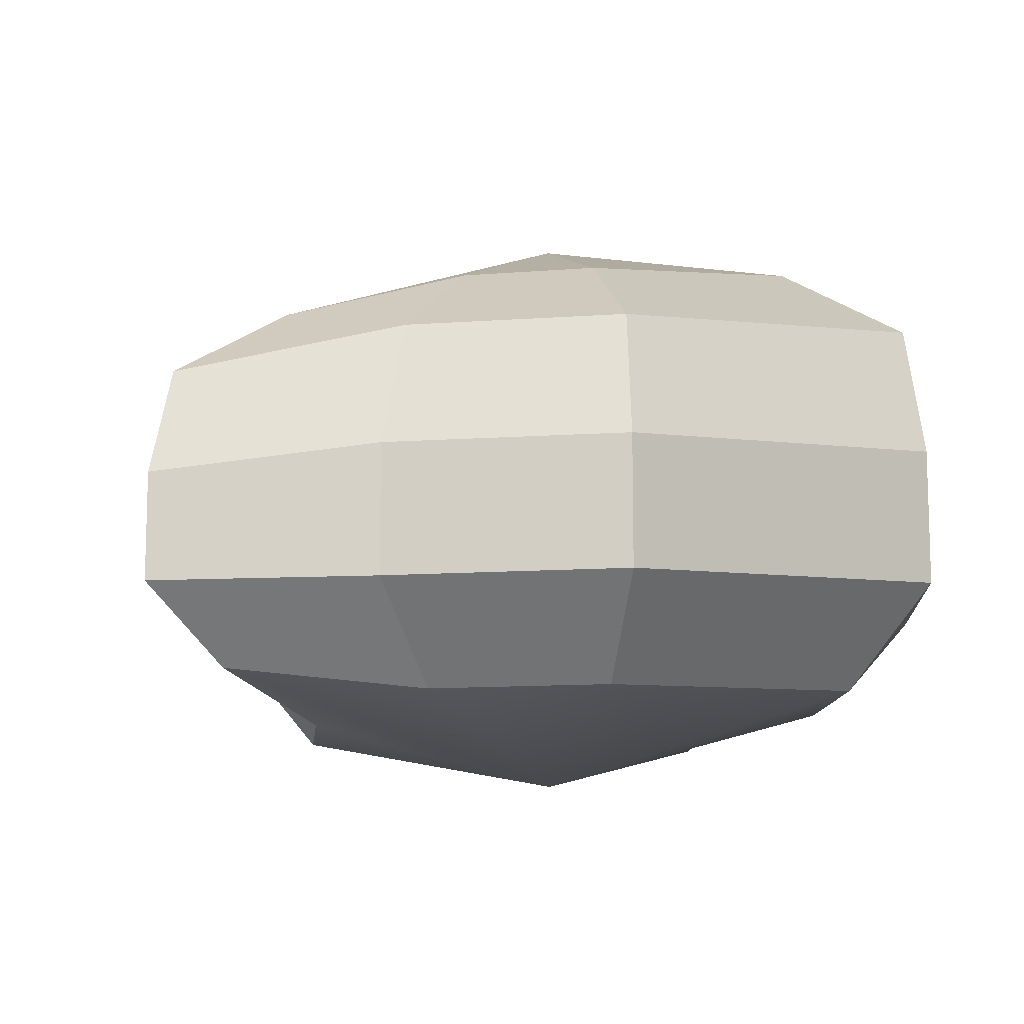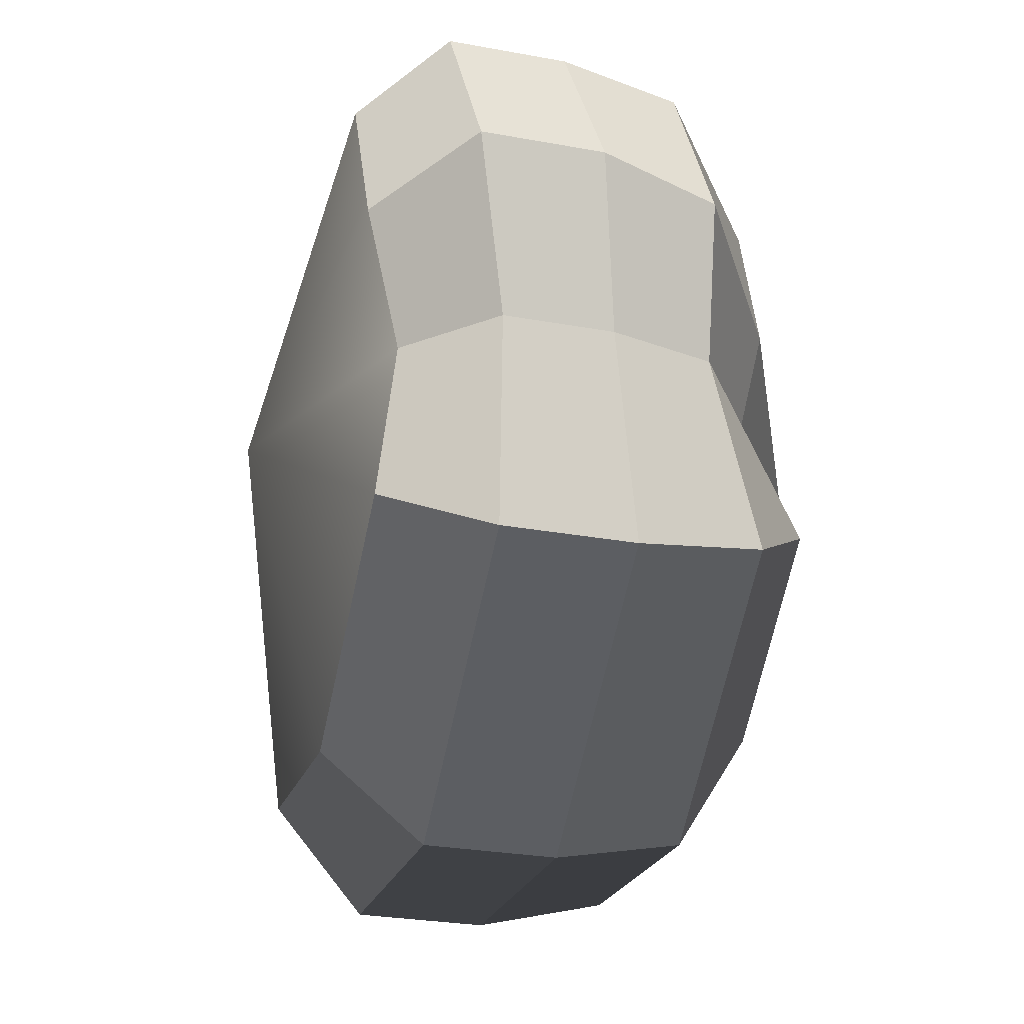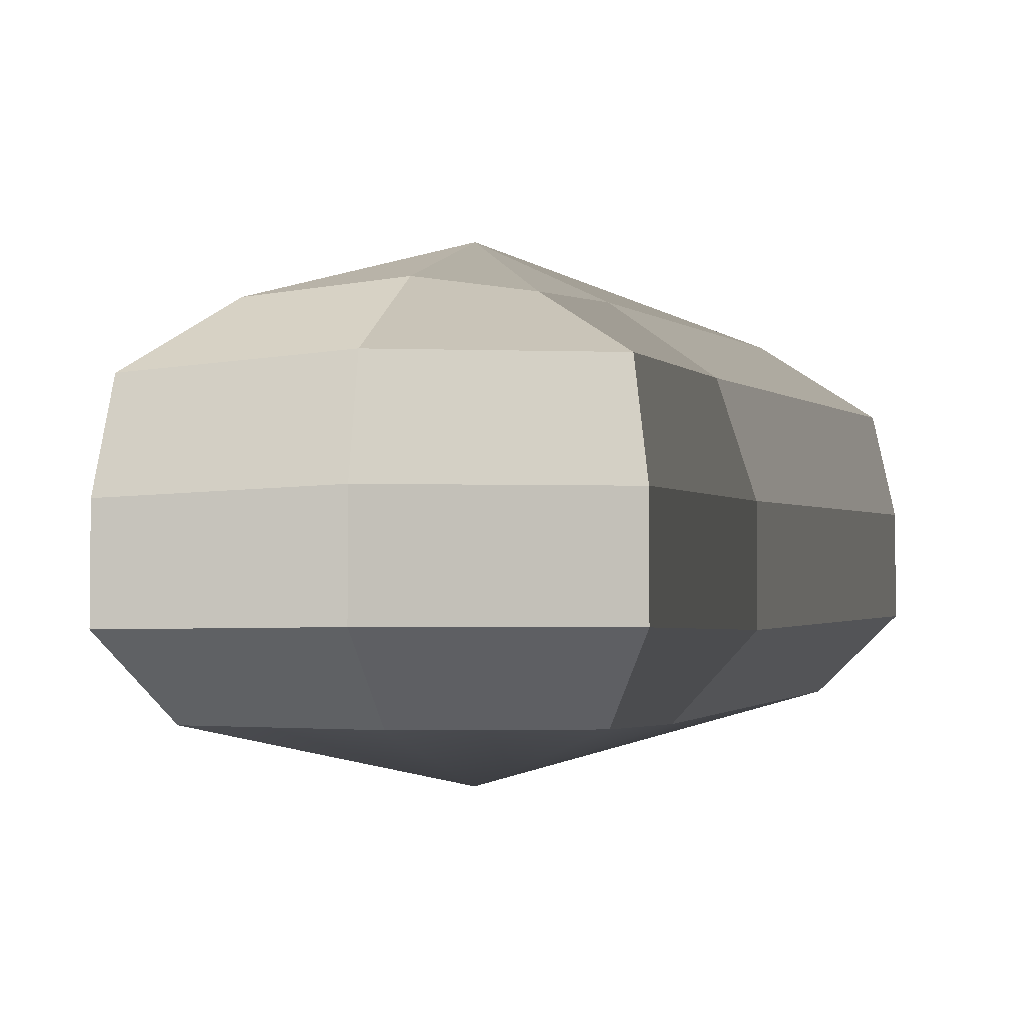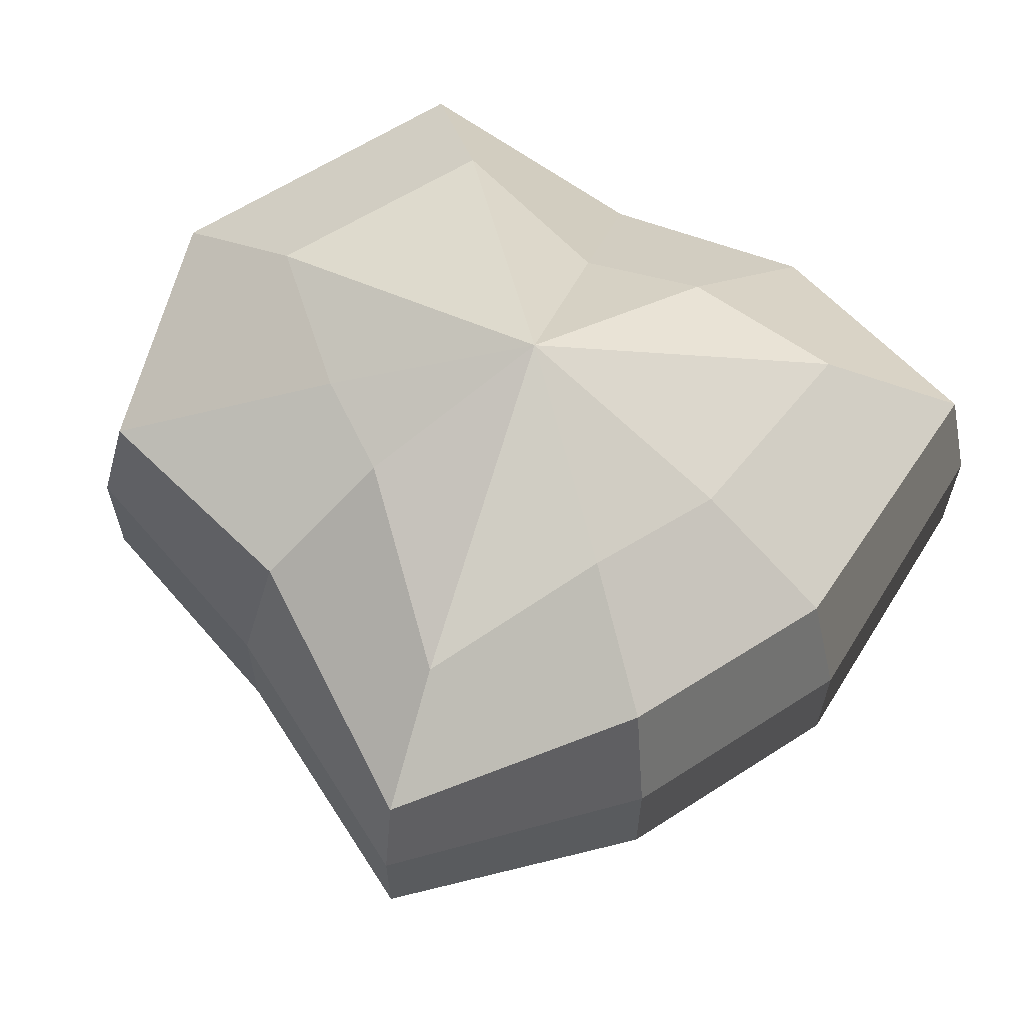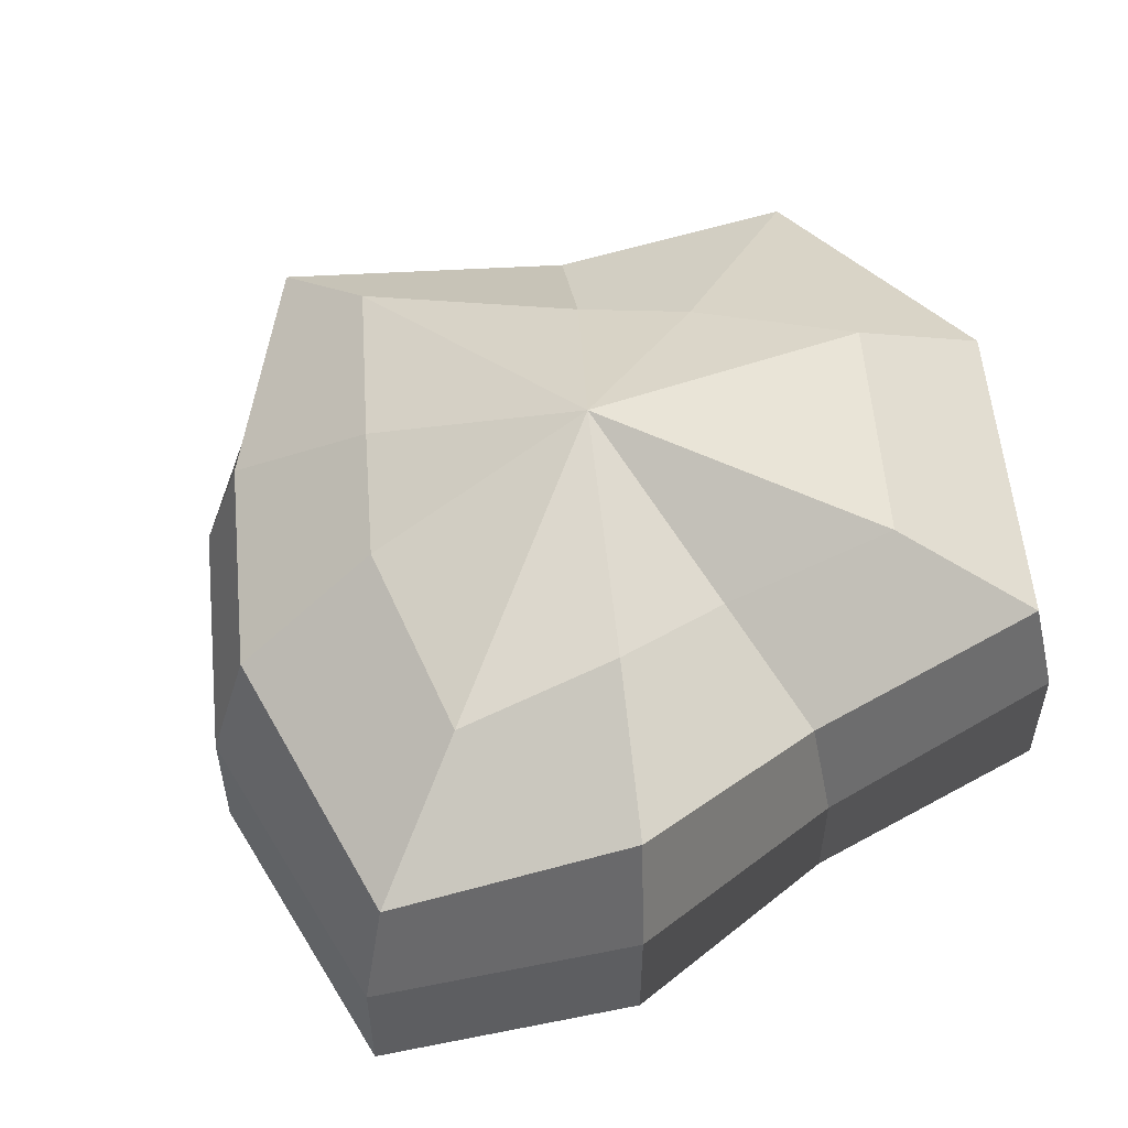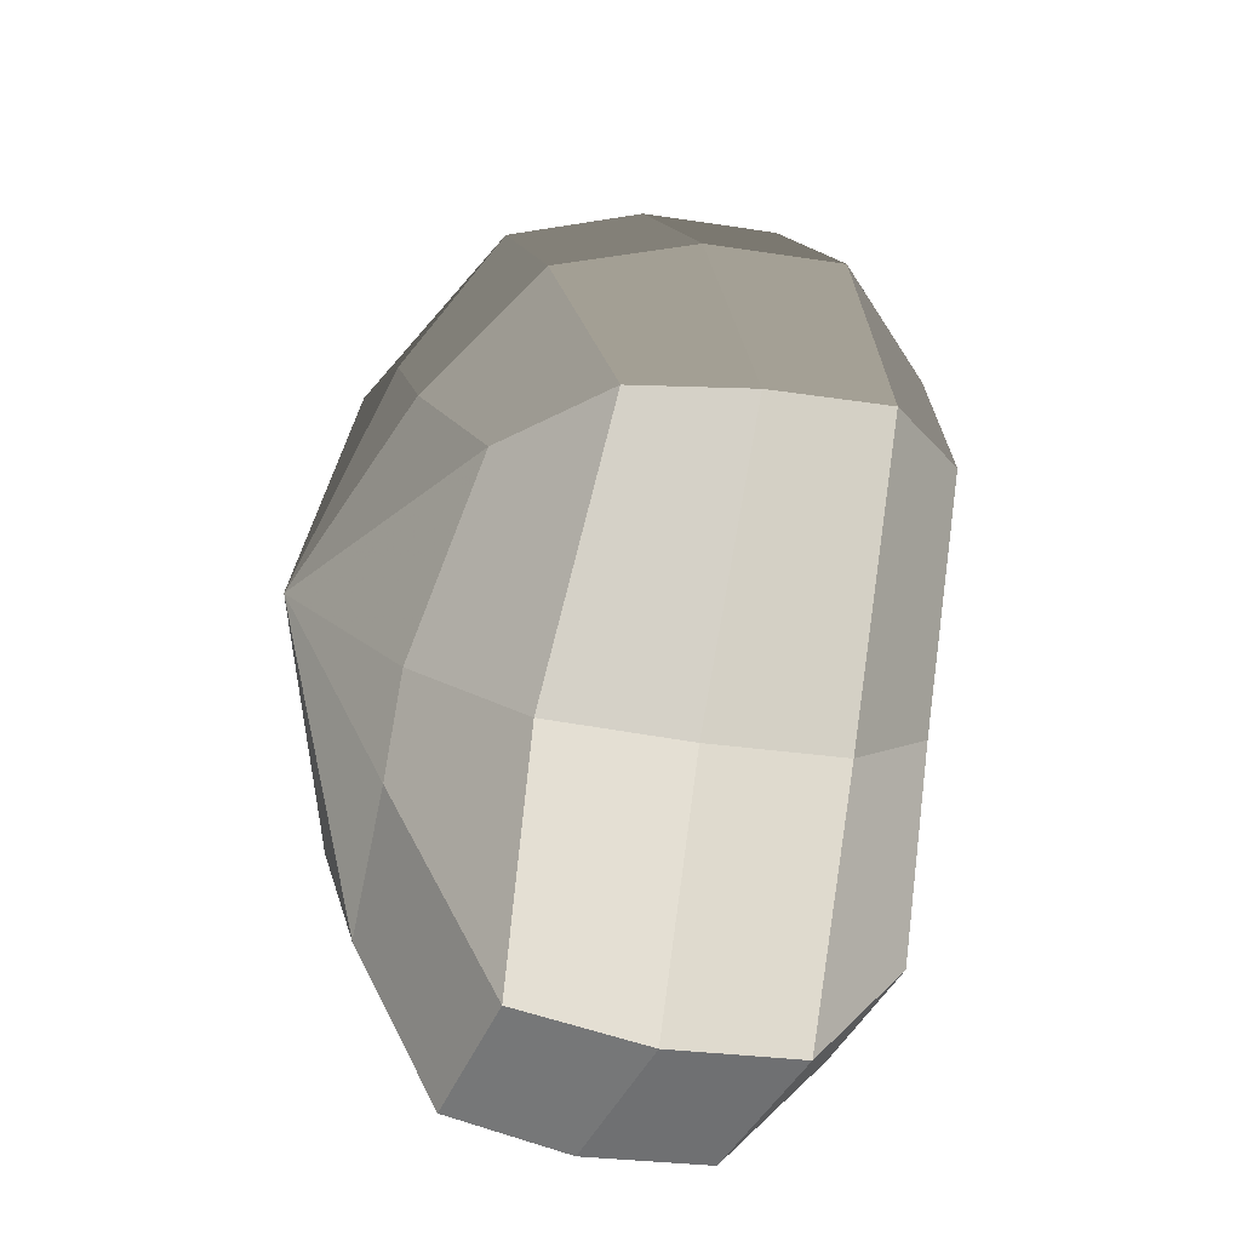
<metadata>
{"format":"obj","ext":"obj","renderer":"f3d","projection":"perspective","resolution":1024,"background":"white","views":[{"elev":-11.8,"azim":-28.3,"up":"+Y"},{"elev":-27.6,"azim":74.2,"up":"+Z"},{"elev":-3.4,"azim":178.7,"up":"+Y"},{"elev":63.5,"azim":-71.0,"up":"+Y"},{"elev":56.0,"azim":46.4,"up":"+Y"},{"elev":-24.8,"azim":-104.8,"up":"+Z"}]}
</metadata>
<code>
v 0.01455 -0.02578 -0.04036
v 0.004624 -0.03398 0.001091
v 0.03878 -0.02578 -0.02105
v -0.009663 -0.02578 -0.03818
v -0.01825 -0.02578 -0.01778
v -0.03822 -0.02223 0.001091
v -0.02135 -0.02578 0.01996
v -0.005298 -0.02578 0.03272
v 0.02109 -0.02578 0.04036
v 0.0306 -0.02578 0.01996
v 0.03219 -0.02223 0.001091
v 0.03878 -0.02578 -0.02105
v 0.04797 -0.01489 -0.02773
v 0.01805 -0.01489 -0.05115
v 0.01455 -0.02578 -0.04036
v 0.01455 -0.02578 -0.04036
v 0.01805 -0.01489 -0.05115
v -0.01317 -0.01489 -0.04897
v -0.009663 -0.02578 -0.03818
v -0.009663 -0.02578 -0.03818
v -0.01317 -0.01489 -0.04897
v -0.02743 -0.01489 -0.02445
v -0.01825 -0.02578 -0.01778
v -0.01825 -0.02578 -0.01778
v -0.02743 -0.01489 -0.02445
v -0.04797 -0.01289 0.001091
v -0.03822 -0.02223 0.001091
v -0.03822 -0.02223 0.001091
v -0.04797 -0.01289 0.001091
v -0.03053 -0.01489 0.02663
v -0.02135 -0.02578 0.01996
v -0.02135 -0.02578 0.01996
v -0.03053 -0.01489 0.02663
v -0.008805 -0.01489 0.04351
v -0.005298 -0.02578 0.03272
v -0.005298 -0.02578 0.03272
v -0.008805 -0.01489 0.04351
v 0.0246 -0.01489 0.05115
v 0.02109 -0.02578 0.04036
v 0.02109 -0.02578 0.04036
v 0.0246 -0.01489 0.05115
v 0.03978 -0.01489 0.02663
v 0.0306 -0.02578 0.01996
v 0.0306 -0.02578 0.01996
v 0.03978 -0.01489 0.02663
v 0.04193 -0.01289 0.001091
v 0.03219 -0.02223 0.001091
v 0.03219 -0.02223 0.001091
v 0.04193 -0.01289 0.001091
v 0.04797 -0.01489 -0.02773
v 0.03878 -0.02578 -0.02105
v 0.04797 -0.01489 -0.02773
v 0.04797 -0.0001483 -0.02773
v 0.01805 -0.0001483 -0.05115
v 0.01805 -0.01489 -0.05115
v 0.01805 -0.01489 -0.05115
v 0.01805 -0.0001483 -0.05115
v -0.01317 -0.0001482 -0.04897
v -0.01317 -0.01489 -0.04897
v -0.01317 -0.01489 -0.04897
v -0.01317 -0.0001482 -0.04897
v -0.02743 -0.0001483 -0.02445
v -0.02743 -0.01489 -0.02445
v -0.02743 -0.01489 -0.02445
v -0.02743 -0.0001483 -0.02445
v -0.04797 -0.0002293 0.001091
v -0.04797 -0.01289 0.001091
v -0.04797 -0.01289 0.001091
v -0.04797 -0.0002293 0.001091
v -0.03053 -0.0001484 0.02663
v -0.03053 -0.01489 0.02663
v -0.03053 -0.01489 0.02663
v -0.03053 -0.0001484 0.02663
v -0.008805 -0.0001482 0.04351
v -0.008805 -0.01489 0.04351
v -0.008805 -0.01489 0.04351
v -0.008805 -0.0001482 0.04351
v 0.0246 -0.0001482 0.05115
v 0.0246 -0.01489 0.05115
v 0.0246 -0.01489 0.05115
v 0.0246 -0.0001482 0.05115
v 0.03978 -0.0001484 0.02663
v 0.03978 -0.01489 0.02663
v 0.03978 -0.01489 0.02663
v 0.03978 -0.0001484 0.02663
v 0.04193 -0.0002295 0.001091
v 0.04193 -0.01289 0.001091
v 0.04193 -0.01289 0.001091
v 0.04193 -0.0002295 0.001091
v 0.04797 -0.0001483 -0.02773
v 0.04797 -0.01489 -0.02773
v 0.04797 -0.0001483 -0.02773
v 0.04569 0.01428 -0.0254
v 0.01715 0.01428 -0.04799
v 0.01805 -0.0001483 -0.05115
v 0.01805 -0.0001483 -0.05115
v 0.01715 0.01428 -0.04799
v -0.01183 0.01428 -0.0456
v -0.01317 -0.0001482 -0.04897
v -0.01317 -0.0001482 -0.04897
v -0.01183 0.01428 -0.0456
v -0.02321 0.01428 -0.02181
v -0.02743 -0.0001483 -0.02445
v -0.02743 -0.0001483 -0.02445
v -0.02321 0.01428 -0.02181
v -0.0453 0.01197 0.001197
v -0.04797 -0.0002293 0.001091
v -0.04797 -0.0002293 0.001091
v -0.0453 0.01197 0.001197
v -0.02661 0.01428 0.0242
v -0.03053 -0.0001484 0.02663
v -0.03053 -0.0001484 0.02663
v -0.02661 0.01428 0.0242
v -0.007042 0.01428 0.03961
v -0.008805 -0.0001482 0.04351
v -0.008805 -0.0001482 0.04351
v -0.007042 0.01428 0.03961
v 0.02433 0.01428 0.04799
v 0.0246 -0.0001482 0.05115
v 0.0246 -0.0001482 0.05115
v 0.02433 0.01428 0.04799
v 0.03671 0.01428 0.0242
v 0.03978 -0.0001484 0.02663
v 0.03978 -0.0001484 0.02663
v 0.03671 0.01428 0.0242
v 0.03865 0.01197 0.001197
v 0.04193 -0.0002295 0.001091
v 0.04193 -0.0002295 0.001091
v 0.03865 0.01197 0.001197
v 0.04569 0.01428 -0.0254
v 0.04797 -0.0001483 -0.02773
v 0.04569 0.01428 -0.0254
v 0.03225 0.02437 -0.01615
v 0.01204 0.02437 -0.03257
v 0.01715 0.01428 -0.04799
v 0.01715 0.01428 -0.04799
v 0.01204 0.02437 -0.03257
v -0.002592 0.02437 -0.02139
v -0.01183 0.01428 -0.0456
v -0.01183 0.01428 -0.0456
v -0.002592 0.02437 -0.02139
v -0.01125 0.02437 -0.0128
v -0.02321 0.01428 -0.02181
v -0.02321 0.01428 -0.02181
v -0.01125 0.02437 -0.0128
v -0.03124 0.02075 0.001117
v -0.0453 0.01197 0.001197
v -0.0453 0.01197 0.001197
v -0.03124 0.02075 0.001117
v -0.01443 0.02437 0.01503
v -0.02661 0.01428 0.0242
v -0.02661 0.01428 0.0242
v -0.01443 0.02437 0.01503
v -0.002592 0.02437 0.02475
v -0.007042 0.01428 0.03961
v -0.007042 0.01428 0.03961
v -0.002592 0.02437 0.02475
v 0.01874 0.02437 0.03257
v 0.02433 0.01428 0.04799
v 0.02433 0.01428 0.04799
v 0.01874 0.02437 0.03257
v 0.02387 0.02437 0.01503
v 0.03671 0.01428 0.0242
v 0.03671 0.01428 0.0242
v 0.02387 0.02437 0.01503
v 0.02504 0.02075 0.001117
v 0.03865 0.01197 0.001197
v 0.03865 0.01197 0.001197
v 0.02504 0.02075 0.001117
v 0.03225 0.02437 -0.01615
v 0.04569 0.01428 -0.0254
v 0.03225 0.02437 -0.01615
v 0.004624 0.03398 0.001091
v 0.01204 0.02437 -0.03257
v 0.01204 0.02437 -0.03257
v 0.004624 0.03398 0.001091
v -0.002592 0.02437 -0.02139
v -0.002592 0.02437 -0.02139
v 0.004624 0.03398 0.001091
v -0.01125 0.02437 -0.0128
v -0.01125 0.02437 -0.0128
v 0.004624 0.03398 0.001091
v -0.03124 0.02075 0.001117
v -0.03124 0.02075 0.001117
v 0.004624 0.03398 0.001091
v -0.01443 0.02437 0.01503
v -0.01443 0.02437 0.01503
v 0.004624 0.03398 0.001091
v -0.002592 0.02437 0.02475
v -0.002592 0.02437 0.02475
v 0.004624 0.03398 0.001091
v 0.01874 0.02437 0.03257
v 0.01874 0.02437 0.03257
v 0.004624 0.03398 0.001091
v 0.02387 0.02437 0.01503
v 0.02387 0.02437 0.01503
v 0.004624 0.03398 0.001091
v 0.02504 0.02075 0.001117
v 0.02504 0.02075 0.001117
v 0.004624 0.03398 0.001091
v 0.03225 0.02437 -0.01615
g Foliage7_10_4002_55
f 1 3 2
f 4 1 2
f 5 4 2
f 6 5 2
f 7 6 2
f 8 7 2
f 9 8 2
f 10 9 2
f 11 10 2
f 3 11 2
f 12 14 13
f 12 15 14
f 16 18 17
f 16 19 18
f 20 22 21
f 20 23 22
f 24 26 25
f 24 27 26
f 28 30 29
f 28 31 30
f 32 34 33
f 32 35 34
f 36 38 37
f 36 39 38
f 40 42 41
f 40 43 42
f 44 46 45
f 44 47 46
f 48 50 49
f 48 51 50
f 52 54 53
f 52 55 54
f 56 58 57
f 56 59 58
f 60 62 61
f 60 63 62
f 64 66 65
f 64 67 66
f 68 70 69
f 68 71 70
f 72 74 73
f 72 75 74
f 76 78 77
f 76 79 78
f 80 82 81
f 80 83 82
f 84 86 85
f 84 87 86
f 88 90 89
f 88 91 90
f 92 94 93
f 92 95 94
f 96 98 97
f 96 99 98
f 100 102 101
f 100 103 102
f 104 106 105
f 104 107 106
f 108 110 109
f 108 111 110
f 112 114 113
f 112 115 114
f 116 118 117
f 116 119 118
f 120 122 121
f 120 123 122
f 124 126 125
f 124 127 126
f 128 130 129
f 128 131 130
f 132 134 133
f 132 135 134
f 136 138 137
f 136 139 138
f 140 142 141
f 140 143 142
f 144 146 145
f 144 147 146
f 148 150 149
f 148 151 150
f 152 154 153
f 152 155 154
f 156 158 157
f 156 159 158
f 160 162 161
f 160 163 162
f 164 166 165
f 164 167 166
f 168 170 169
f 168 171 170
f 172 174 173
f 175 177 176
f 178 180 179
f 181 183 182
f 184 186 185
f 187 189 188
f 190 192 191
f 193 195 194
f 196 198 197
f 199 201 200

</code>
